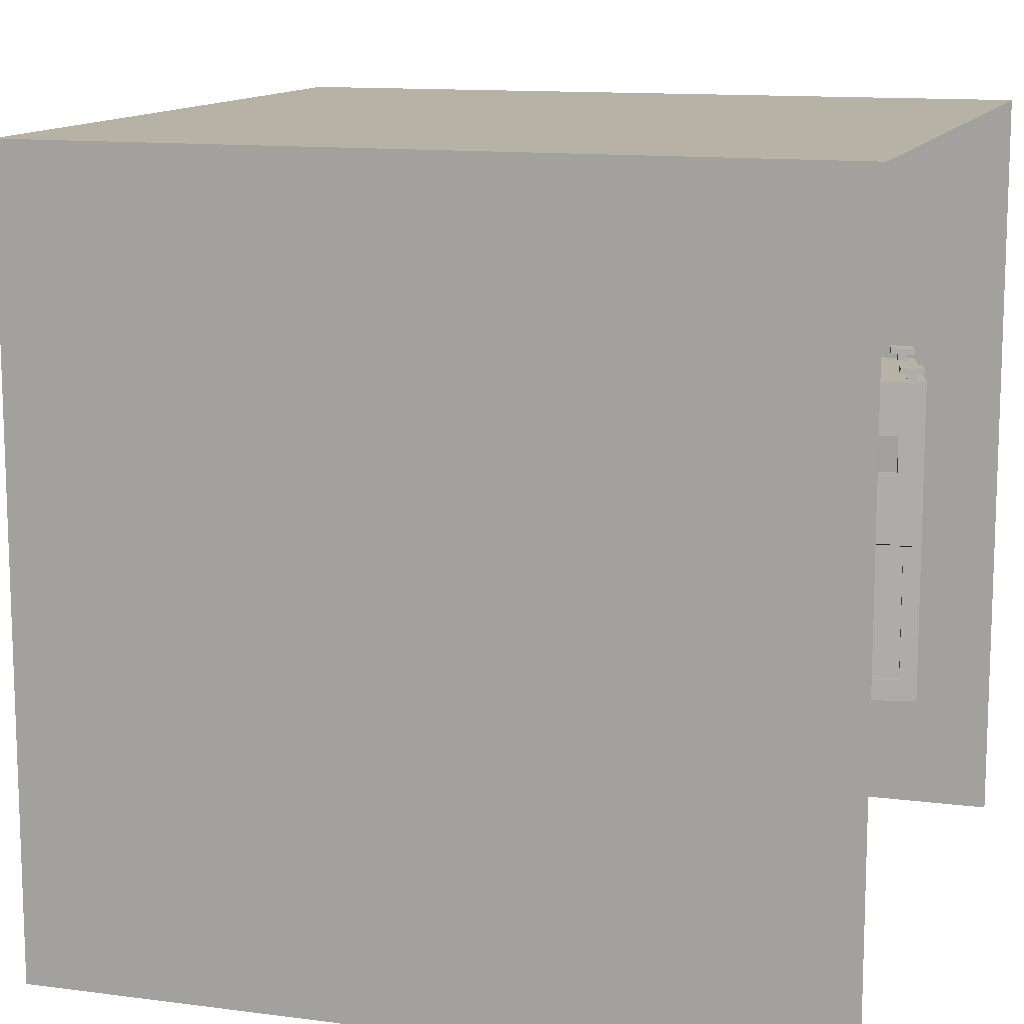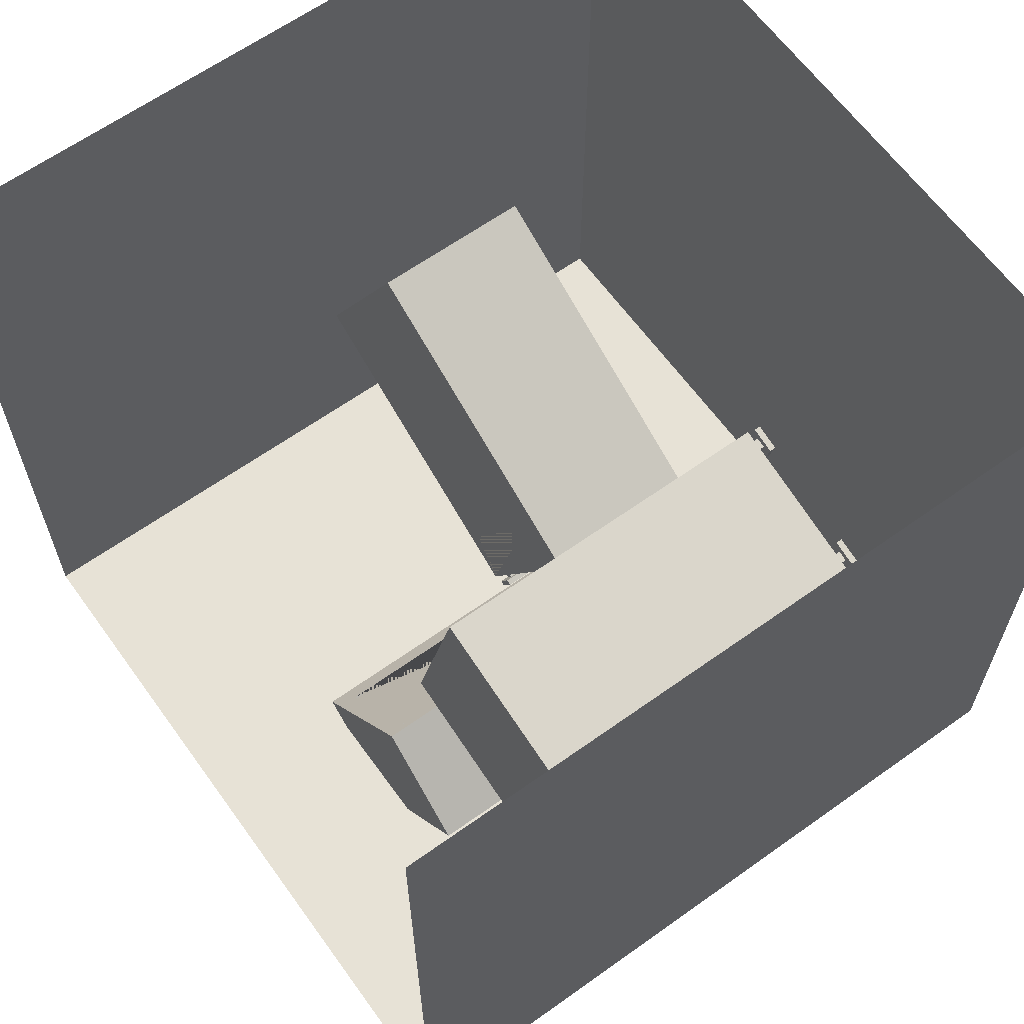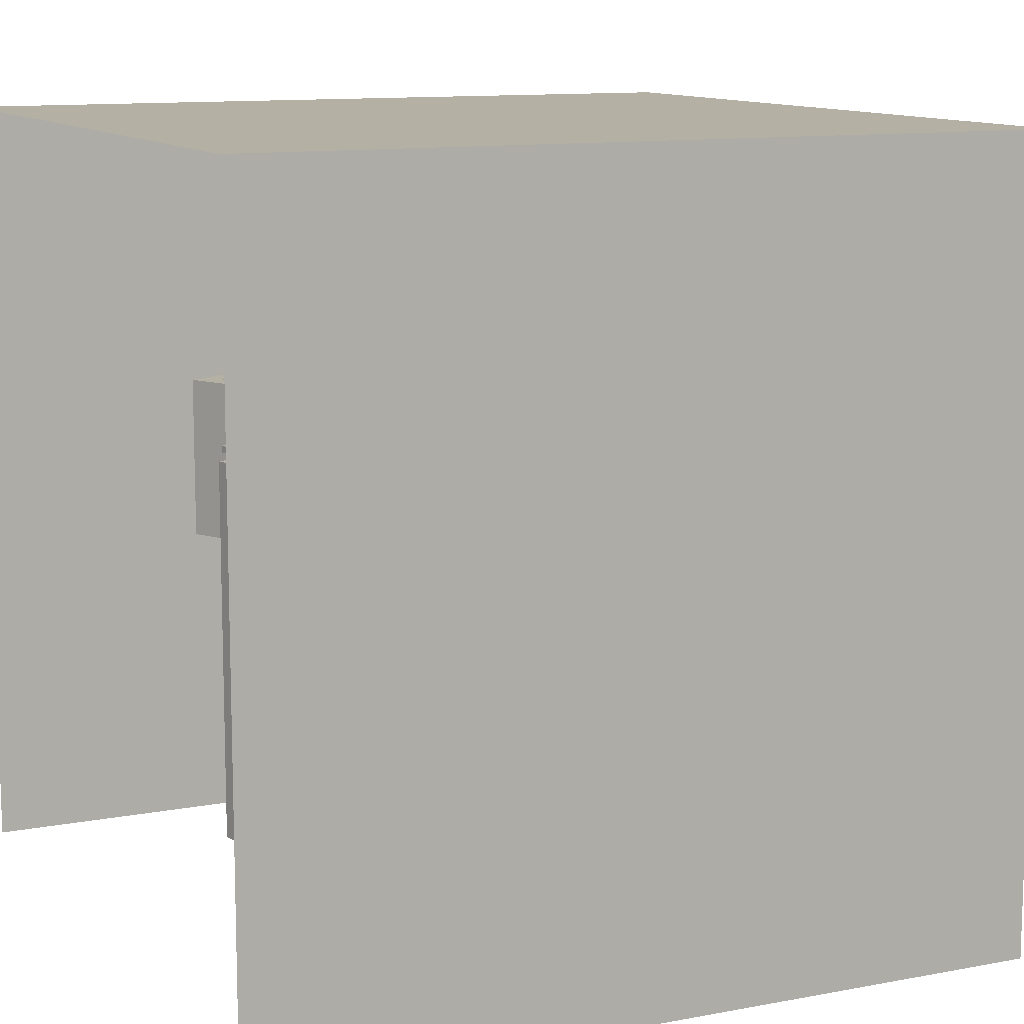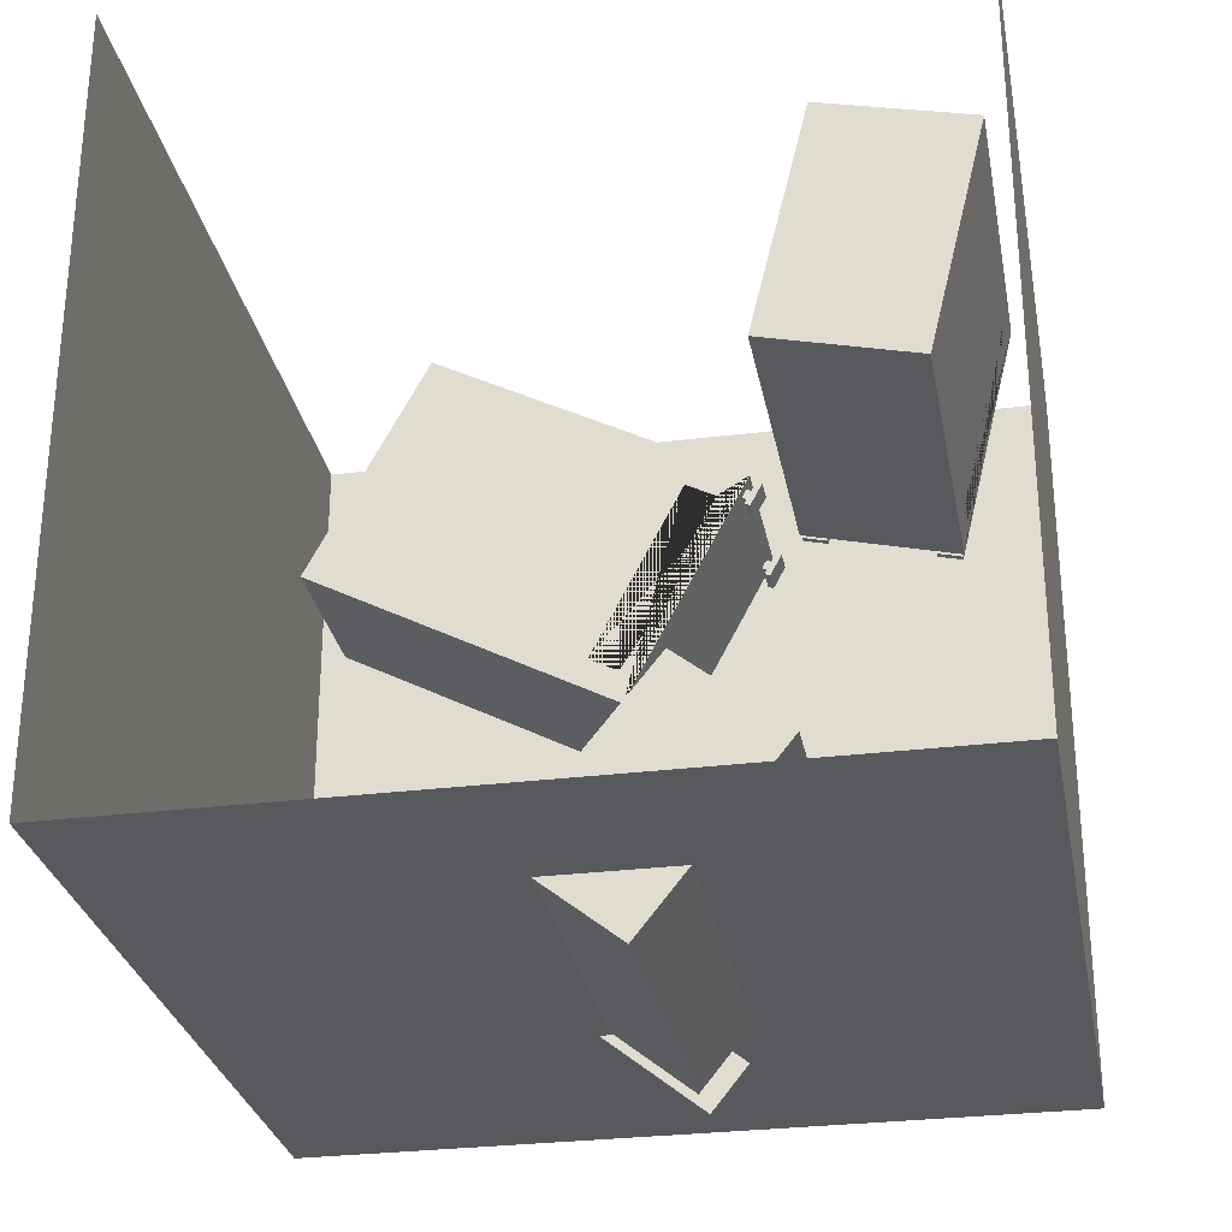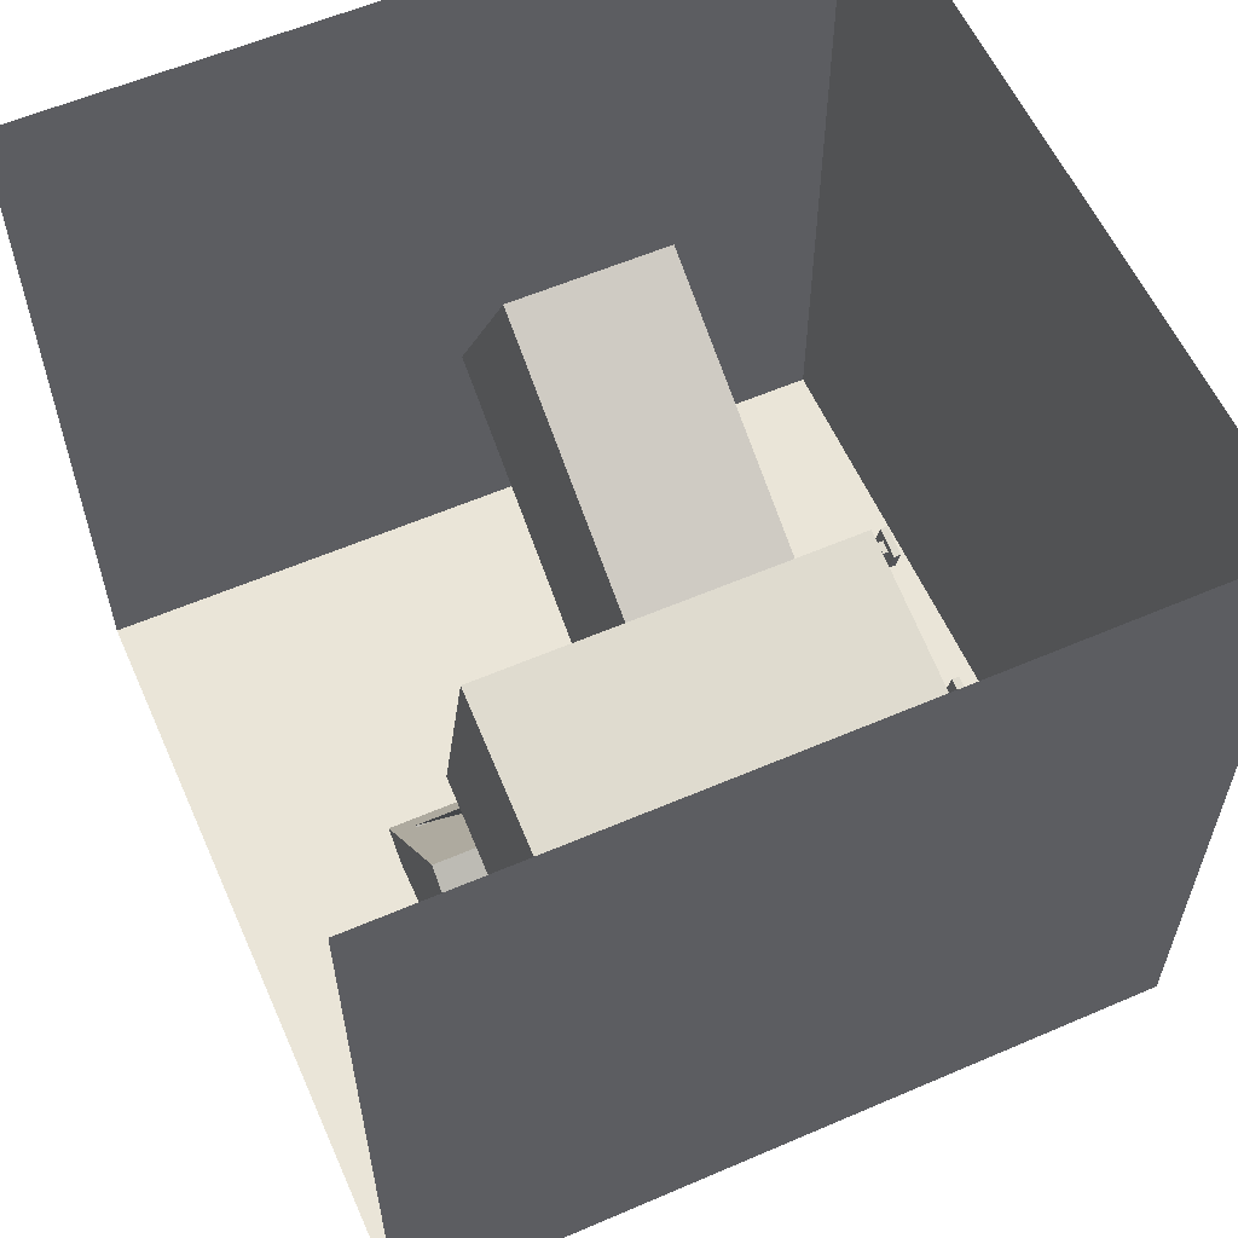
<metadata>
{"format":"obj","ext":"obj","renderer":"f3d","projection":"perspective","resolution":1024,"background":"white","views":[{"elev":12.3,"azim":107.3,"up":"+Z"},{"elev":63.4,"azim":-125.8,"up":"+Y"},{"elev":11.4,"azim":-114.8,"up":"+Z"},{"elev":-29.0,"azim":-169.5,"up":"+Y"},{"elev":58.8,"azim":-113.9,"up":"+Y"}]}
</metadata>
<code>
o Plane.004
v -0.8919 -2.237 2.98
v -2.471 -3.505 2.98
v -2.042 -4.039 2.98
v -0.4632 -2.771 2.98
v -0.8919 -2.237 2.887
v -0.4632 -2.771 2.887
v -2.042 -4.039 2.887
v -2.471 -3.505 2.887
v 0.4407 -3.896 2.98
v -1.138 -5.164 2.98
v -0.7091 -5.698 2.98
v 0.8695 -4.43 2.98
v 0.4407 -3.896 2.887
v 0.8695 -4.43 2.887
v -0.7091 -5.698 2.887
v -1.138 -5.164 2.887
f 1 2 3 4
f 5 6 7 8
f 2 1 5 8
f 3 2 8 7
f 1 4 6 5
f 4 3 7 6
f 9 10 11 12
f 13 14 15 16
f 10 9 13 16
f 11 10 16 15
f 9 12 14 13
f 12 11 15 14
o Plane.001
v -0.4178 -1.549 2.937
v -0.4178 -1.549 2.637
v -0.2776 -1.814 2.637
v -0.2776 -1.814 2.937
v -0.4178 -1.549 1.368
v -0.4178 -1.549 1.068
v -0.2776 -1.814 1.068
v -0.2776 -1.814 1.368
v -1.67 0.8143 1.368
v -1.67 0.8143 1.068
v -1.53 0.5496 1.068
v -1.53 0.5496 1.368
v -1.67 0.8143 2.937
v -1.67 0.8143 2.637
v -1.53 0.5496 2.637
v -1.53 0.5496 2.937
v -0.3549 -1.516 2.937
v -0.2147 -1.781 2.937
v -0.2147 -1.781 2.637
v -0.3549 -1.516 2.637
v -0.3549 -1.516 1.368
v -0.2147 -1.781 1.368
v -0.2147 -1.781 1.068
v -0.3549 -1.516 1.068
v -1.607 0.8476 1.368
v -1.467 0.583 1.368
v -1.467 0.583 1.068
v -1.607 0.8476 1.068
v -1.607 0.8476 2.937
v -1.467 0.583 2.937
v -1.467 0.583 2.637
v -1.607 0.8476 2.637
v -0.3124 -1.596 2.846
v -0.3124 -1.596 2.728
v -0.2572 -1.701 2.728
v -0.2572 -1.701 2.846
v -0.2241 -1.55 2.846
v -0.1689 -1.654 2.846
v -0.1689 -1.654 2.728
v -0.2241 -1.55 2.728
v -1.478 0.817 2.846
v -1.422 0.7128 2.846
v -1.422 0.7128 2.728
v -1.478 0.817 2.728
v -1.511 0.666 2.728
v -1.566 0.7703 2.728
v -1.566 0.7703 2.846
v -1.511 0.666 2.846
v -1.478 0.817 1.273
v -1.422 0.7128 1.273
v -1.422 0.7128 1.155
v -1.478 0.817 1.155
v -1.511 0.666 1.155
v -1.566 0.7703 1.155
v -1.566 0.7703 1.273
v -1.511 0.666 1.273
v -0.2271 -1.544 1.273
v -0.1719 -1.648 1.273
v -0.1719 -1.648 1.155
v -0.2271 -1.544 1.155
v -0.2602 -1.695 1.155
v -0.3154 -1.591 1.155
v -0.3154 -1.591 1.273
v -0.2602 -1.695 1.273
f 17 18 19 20
f 21 22 23 24
f 25 26 27 28
f 29 30 31 32
f 33 34 35 36
f 37 38 39 40
f 41 42 43 44
f 45 46 47 48
f 30 29 45 48
f 21 24 38 37
f 29 32 46 45
f 24 23 39 38
f 32 31 47 46
f 23 22 40 39
f 18 17 33 36
f 31 30 48 47
f 26 25 41 44
f 17 20 34 33
f 25 28 42 41
f 20 19 35 34
f 28 27 43 42
f 19 18 36 35
f 27 26 44 43
f 22 21 37 40
f 49 50 51 52
f 53 54 55 56
f 51 50 56 55
f 49 52 54 53
f 52 51 55 54
f 50 49 53 56
f 57 58 59 60
f 61 62 60 59
f 63 64 58 57
f 64 61 59 58
f 62 63 57 60
f 65 66 67 68
f 69 70 68 67
f 71 72 66 65
f 72 69 67 66
f 70 71 65 68
f 73 74 75 76
f 77 78 76 75
f 79 80 74 73
f 80 77 75 74
f 78 79 73 76
o Plane
v -1.538 0.9153 2.953
v -1.538 0.9153 1.04
v -0.1224 -1.756 1.04
v -0.1224 -1.756 2.953
v 2.088 2.836 2.953
v 3.503 0.1645 2.953
v 3.503 0.1645 1.04
v 2.088 2.836 1.04
v 0.3167 1.898 2.953
v 1.846 2.708 2.953
v 0.261 -1.184 1.04
v -0.8164 0.8781 1.04
v -1.161 0.6955 1.04
v 0.03826 -0.5618 2.953
v -0.774 0.9441 2.953
v -0.3663 1.167 2.953
v 3.261 0.03611 2.953
v 1.738 -0.7708 2.953
v 0.4224 1.699 2.953
v 1.951 2.509 2.953
v 3.112 0.3179 2.953
v 1.951 2.509 2.918
v 3.112 0.3179 2.918
v 0.4224 1.699 2.918
v 1.585 -0.4837 2.918
v 1.585 -0.4837 2.953
v 0.03826 -0.5618 2.937
v 0.4453 -0.3096 2.892
v -0.3663 1.167 2.892
v -0.774 0.9441 2.937
v 1.299 -0.3704 2.953
v 1.457 -0.4096 2.953
v 1.62 -0.711 2.953
v 1.486 -0.785 2.953
v 0.4453 -0.3096 2.953
v 1.299 -0.3704 2.973
v 1.131 -0.459 2.973
v 1.114 -0.5209 2.973
v 1.27 -0.7819 2.973
v 1.348 -0.8079 2.973
v 1.486 -0.785 2.973
v 1.62 -0.711 2.973
v 1.457 -0.4096 2.973
v 1.348 -0.8079 2.953
v 1.27 -0.7819 2.953
v 1.114 -0.5209 2.953
v 1.131 -0.459 2.953
v 0.261 -1.184 1.077
v -0.08187 -1.361 1.077
v -1.161 0.6955 1.077
v -0.8164 0.8781 1.077
v -0.08187 -1.361 1.04
f 81 82 83 84
f 85 86 87 88
f 82 81 89 90 85 88
f 83 91 92 93 82 88 87
f 81 84 94 95 96 89
f 84 83 87 86 97 98
f 89 99 100 90
f 90 100 101 97 86 85
f 101 100 102 103
f 102 104 105 103
f 101 106 98 97
f 99 106 105 104
f 100 99 104 102
f 106 101 103 105
f 107 108 109 110
f 89 96 111 112 113 114 98 106 99
f 96 95 110 109
f 115 96 109 108
f 95 94 107 110
f 94 115 108 107
f 116 117 118 119 120 121 122 123
f 98 114 124 125 126 127 111 96 115 94 84
f 114 113 122 121
f 125 124 120 119
f 127 126 118 117
f 112 111 116 123
f 113 112 123 122
f 124 114 121 120
f 126 125 119 118
f 111 127 117 116
f 128 129 130 131
f 82 93 132 91 83
f 92 91 128 131
f 132 93 130 129
f 93 92 131 130
f 91 132 129 128
o Plane.002
v -0.9806 -2.41 2.816
v -2.257 -3.436 2.816
v -0.6005 -5.498 2.816
v 0.6764 -4.472 2.816
v -0.9806 -2.41 -1.287
v 0.6764 -4.472 -1.287
v -0.6005 -5.498 -1.287
v -2.257 -3.436 -1.287
v -0.8196 -2.61 1.696
v 0.2755 -3.974 1.701
v 0.2789 -3.978 2.153
v 0.429 -4.165 -1.035
v 0.4262 -4.161 0.6014
v -0.8767 -2.539 0.5969
v -0.8196 -2.61 2.153
v 0.2789 -3.978 2.153
v -0.8196 -2.61 2.153
v -0.8711 -2.546 -1.044
v 0.4087 -4.181 -1.035
v 0.4059 -4.177 0.6014
v -0.897 -2.556 0.5969
v -0.8914 -2.563 -1.044
v 0.4087 -4.181 -1.035
v -0.8914 -2.563 -1.044
v -0.897 -2.556 0.5969
v 0.4059 -4.177 0.6014
v 0.2755 -3.974 1.701
v 0.2755 -3.974 1.701
v 0.2789 -3.978 2.153
v -0.8196 -2.61 1.696
v -0.8196 -2.61 2.153
v 0.2636 -3.99 2.153
v -0.8349 -2.623 2.153
v -0.8196 -2.61 1.696
v -0.8514 -2.636 1.696
v 0.2438 -3.999 1.701
f 133 134 135 136
f 137 138 139 140
f 134 133 137 140
f 135 134 140 139
f 133 141 142 143 136 138 144 145 146 137
f 136 135 139 138
f 147 143 148 149
f 137 146 150 144 138
f 145 144 151 152
f 150 146 153 154
f 144 150 154 151
f 146 145 152 153
f 155 156 157 158
f 136 143 147 141 133
f 152 151 155 158
f 148 159 160 161
f 154 153 157 156
f 142 141 162 159
f 151 154 156 155
f 153 152 158 157
f 143 142 159 148
f 141 147 149 162
f 163 161 164 165
f 162 149 163 166
f 149 148 161 163
f 159 162 166 160
f 167 165 164 168
f 160 166 167 168
f 161 160 168 164
f 166 163 165 167
o Plane.003
v 0.2712 -2.865 2.98
v 0.1156 -2.99 2.98
v 0.2406 -3.146 2.98
v 0.3963 -3.021 2.98
v -0.399 -3.404 2.98
v -0.5547 -3.529 2.98
v -0.4297 -3.684 2.98
v -0.274 -3.559 2.98
v -1.354 -2.214 2.98
v -1.51 -2.339 2.98
v -1.385 -2.495 2.98
v -1.229 -2.37 2.98
v -0.6842 -1.676 2.98
v -0.8399 -1.801 2.98
v -0.7148 -1.957 2.98
v -0.5592 -1.832 2.98
v 0.2712 -2.865 2.933
v 0.3963 -3.021 2.933
v 0.2406 -3.146 2.933
v 0.1156 -2.99 2.933
v -0.399 -3.404 2.933
v -0.274 -3.559 2.933
v -0.4297 -3.684 2.933
v -0.5547 -3.529 2.933
v -1.354 -2.214 2.933
v -1.229 -2.37 2.933
v -1.385 -2.495 2.933
v -1.51 -2.339 2.933
v -0.6842 -1.676 2.933
v -0.5592 -1.832 2.933
v -0.7148 -1.957 2.933
v -0.8399 -1.801 2.933
v 0.262 -2.95 2.933
v 0.2006 -3 2.933
v 0.2499 -3.061 2.933
v 0.3112 -3.012 2.933
v 0.262 -2.95 2.866
v 0.3112 -3.012 2.866
v 0.2499 -3.061 2.866
v 0.2006 -3 2.866
v -0.6948 -1.759 2.866
v -0.6456 -1.821 2.866
v -0.7069 -1.87 2.866
v -0.7561 -1.809 2.866
v -0.7069 -1.87 2.933
v -0.7561 -1.809 2.933
v -0.6948 -1.759 2.933
v -0.6456 -1.821 2.933
v -1.367 -2.299 2.866
v -1.318 -2.361 2.866
v -1.379 -2.41 2.866
v -1.428 -2.349 2.866
v -1.379 -2.41 2.933
v -1.428 -2.349 2.933
v -1.367 -2.299 2.933
v -1.318 -2.361 2.933
v -0.413 -3.487 2.866
v -0.3638 -3.548 2.866
v -0.4251 -3.598 2.866
v -0.4743 -3.536 2.866
v -0.4251 -3.598 2.933
v -0.4743 -3.536 2.933
v -0.413 -3.487 2.933
v -0.3638 -3.548 2.933
f 169 170 171 172
f 173 174 175 176
f 177 178 179 180
f 181 182 183 184
f 185 186 187 188
f 189 190 191 192
f 193 194 195 196
f 197 198 199 200
f 182 181 197 200
f 173 176 190 189
f 181 184 198 197
f 176 175 191 190
f 184 183 199 198
f 175 174 192 191
f 170 169 185 188
f 183 182 200 199
f 178 177 193 196
f 169 172 186 185
f 177 180 194 193
f 172 171 187 186
f 180 179 195 194
f 171 170 188 187
f 179 178 196 195
f 174 173 189 192
f 201 202 203 204
f 205 206 207 208
f 203 202 208 207
f 201 204 206 205
f 204 203 207 206
f 202 201 205 208
f 209 210 211 212
f 213 214 212 211
f 215 216 210 209
f 216 213 211 210
f 214 215 209 212
f 217 218 219 220
f 221 222 220 219
f 223 224 218 217
f 224 221 219 218
f 222 223 217 220
f 225 226 227 228
f 229 230 228 227
f 231 232 226 225
f 232 229 227 226
f 230 231 225 228
o Plane.005
v -2.575 4.088 2.816
v -4.434 3.637 2.816
v -3.721 0.6993 2.816
v -1.862 1.151 2.816
v -2.575 4.088 -1.287
v -1.862 1.151 -1.287
v -3.721 0.6993 -1.287
v -4.434 3.637 -1.287
v -2.575 4.088 0.7179
v -2.575 4.088 -1.012
v -3.798 1.016 2.21
v -4.347 3.277 2.196
v -4.347 3.277 2.586
v -2.093 2.103 2.115
v -2.496 3.766 2.128
v -2.498 3.772 1.663
v -1.862 1.151 -1.012
v -1.862 1.151 0.7114
v -2.521 3.87 0.7174
v -2.521 3.87 -1.012
v -1.937 1.46 -1.012
v -2.556 3.861 -1.012
v -1.971 1.452 -1.012
v -2.556 3.861 0.7174
v -1.973 1.458 0.7121
v -1.938 1.467 0.7121
v -2.108 2.099 2.115
v -2.16 2.12 1.637
v -2.558 3.757 1.663
v -2.512 3.762 2.128
v -1.994 1.694 0.9118
v -1.968 1.588 0.7898
v -1.887 1.255 0.7872
v -1.886 1.253 0.9403
v -2.1 2.134 1.637
v -1.974 1.699 0.9118
v -1.974 1.699 1.101
v -1.963 1.653 1.145
v -1.892 1.358 1.13
v -1.878 1.3 1.073
v -1.867 1.258 0.9403
v -1.868 1.26 0.7872
v -1.948 1.593 0.7898
v -1.897 1.296 1.073
v -1.911 1.354 1.13
v -1.983 1.649 1.145
v -1.994 1.694 1.101
v -3.762 1.025 2.21
v -3.763 1.029 2.595
v -4.31 3.286 2.586
v -4.31 3.286 2.196
v -3.799 1.02 2.595
f 233 234 235 236
f 237 238 239 240
f 234 233 241 242 237 240
f 235 243 244 245 234 240 239
f 233 236 246 247 248 241
f 236 235 239 238 249 250
f 241 251 252 242
f 242 252 253 249 238 237
f 253 252 254 255
f 254 256 257 255
f 253 258 250 249
f 251 258 257 256
f 252 251 256 254
f 258 253 255 257
f 259 260 261 262
f 241 248 263 264 265 266 250 258 251
f 248 247 262 261
f 267 248 261 260
f 247 246 259 262
f 246 267 260 259
f 268 269 270 271 272 273 274 275
f 250 266 276 277 278 279 263 248 267 246 236
f 266 265 274 273
f 277 276 272 271
f 279 278 270 269
f 264 263 268 275
f 265 264 275 274
f 276 266 273 272
f 278 277 271 270
f 263 279 269 268
f 280 281 282 283
f 234 245 284 243 235
f 244 243 280 283
f 284 245 282 281
f 245 244 283 282
f 243 284 281 280
o Plane.006
v -1.953 1.458 2.98
v -2.245 1.388 2.98
v -2.174 1.097 2.98
v -1.883 1.167 2.98
v -3.478 1.088 2.98
v -3.769 1.018 2.98
v -3.699 0.7268 2.98
v -3.407 0.7974 2.98
v -4.109 3.688 2.98
v -4.4 3.617 2.98
v -4.329 3.326 2.98
v -4.038 3.397 2.98
v -2.584 4.058 2.98
v -2.875 3.987 2.98
v -2.805 3.696 2.98
v -2.514 3.767 2.98
v -1.953 1.458 2.909
v -1.883 1.167 2.909
v -2.174 1.097 2.909
v -2.245 1.388 2.909
v -3.478 1.088 2.909
v -3.407 0.7974 2.909
v -3.699 0.7268 2.909
v -3.769 1.018 2.909
v -4.109 3.688 2.909
v -4.038 3.397 2.909
v -4.329 3.326 2.909
v -4.4 3.617 2.909
v -2.584 4.058 2.909
v -2.514 3.767 2.909
v -2.805 3.696 2.909
v -2.875 3.987 2.909
v -2.02 1.349 2.909
v -2.135 1.321 2.909
v -2.107 1.206 2.909
v -1.992 1.234 2.909
v -2.02 1.349 2.809
v -1.992 1.234 2.809
v -2.107 1.206 2.809
v -2.135 1.321 2.809
v -2.652 3.951 2.809
v -2.624 3.837 2.809
v -2.739 3.809 2.809
v -2.766 3.924 2.809
v -2.739 3.809 2.909
v -2.766 3.924 2.909
v -2.652 3.951 2.909
v -2.624 3.837 2.909
v -4.18 3.581 2.809
v -4.152 3.466 2.809
v -4.267 3.438 2.809
v -4.295 3.553 2.809
v -4.267 3.438 2.909
v -4.295 3.553 2.909
v -4.18 3.581 2.909
v -4.152 3.466 2.909
v -3.55 0.9842 2.809
v -3.522 0.8696 2.809
v -3.637 0.8418 2.809
v -3.665 0.9564 2.809
v -3.637 0.8418 2.909
v -3.665 0.9564 2.909
v -3.55 0.9842 2.909
v -3.522 0.8696 2.909
f 285 286 287 288
f 289 290 291 292
f 293 294 295 296
f 297 298 299 300
f 301 302 303 304
f 305 306 307 308
f 309 310 311 312
f 313 314 315 316
f 298 297 313 316
f 289 292 306 305
f 297 300 314 313
f 292 291 307 306
f 300 299 315 314
f 291 290 308 307
f 286 285 301 304
f 299 298 316 315
f 294 293 309 312
f 285 288 302 301
f 293 296 310 309
f 288 287 303 302
f 296 295 311 310
f 287 286 304 303
f 295 294 312 311
f 290 289 305 308
f 317 318 319 320
f 321 322 323 324
f 319 318 324 323
f 317 320 322 321
f 320 319 323 322
f 318 317 321 324
f 325 326 327 328
f 329 330 328 327
f 331 332 326 325
f 332 329 327 326
f 330 331 325 328
f 333 334 335 336
f 337 338 336 335
f 339 340 334 333
f 340 337 335 334
f 338 339 333 336
f 341 342 343 344
f 345 346 344 343
f 347 348 342 341
f 348 345 343 342
f 346 347 341 344
o Cube_Cube.001
v -4.722 -4.745 6.154
v -4.722 4.735 6.154
v -4.722 -4.745 -3.326
v -4.722 4.735 -3.326
v 4.758 -4.745 6.154
v 4.758 4.735 6.154
v 4.758 -4.745 -3.326
v 4.758 4.735 -3.326
f 349 350 352 351
f 355 356 354 353
f 353 354 350 349
f 351 355 353 349

</code>
